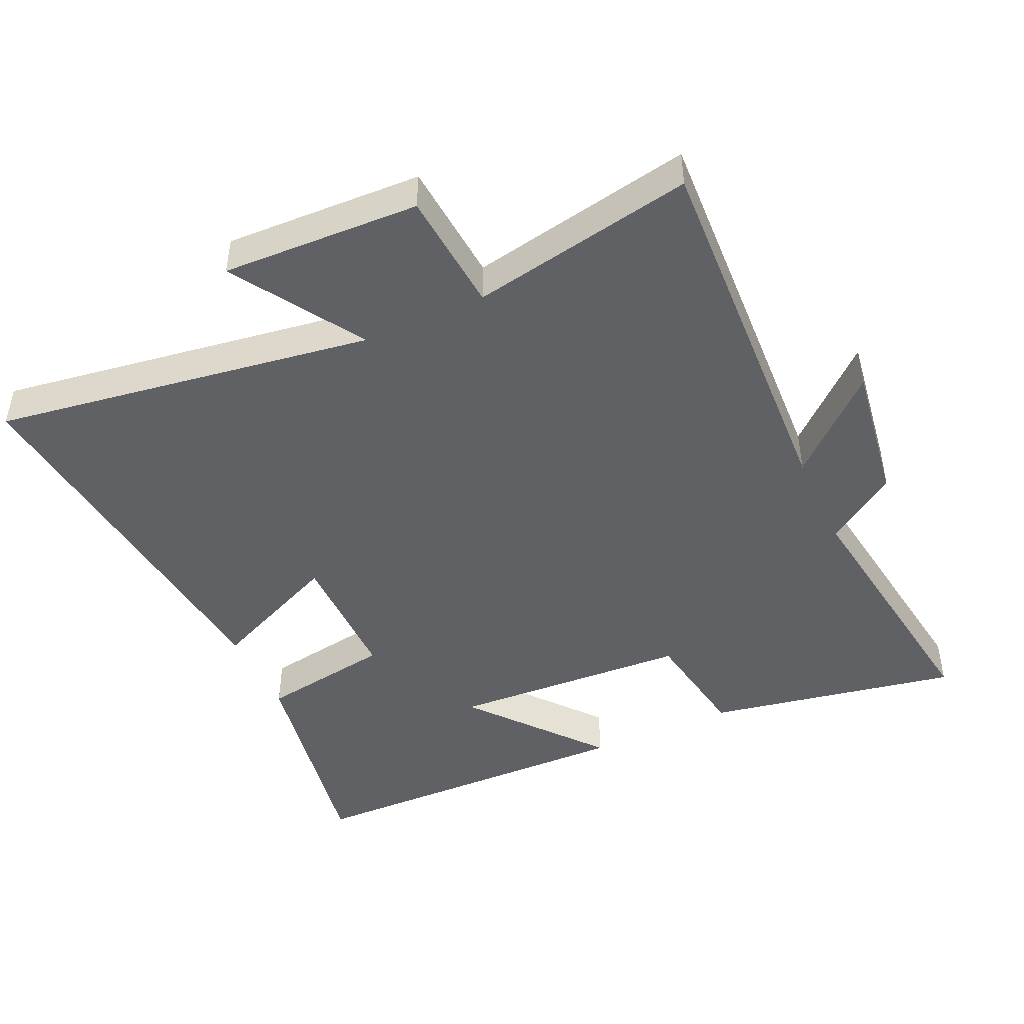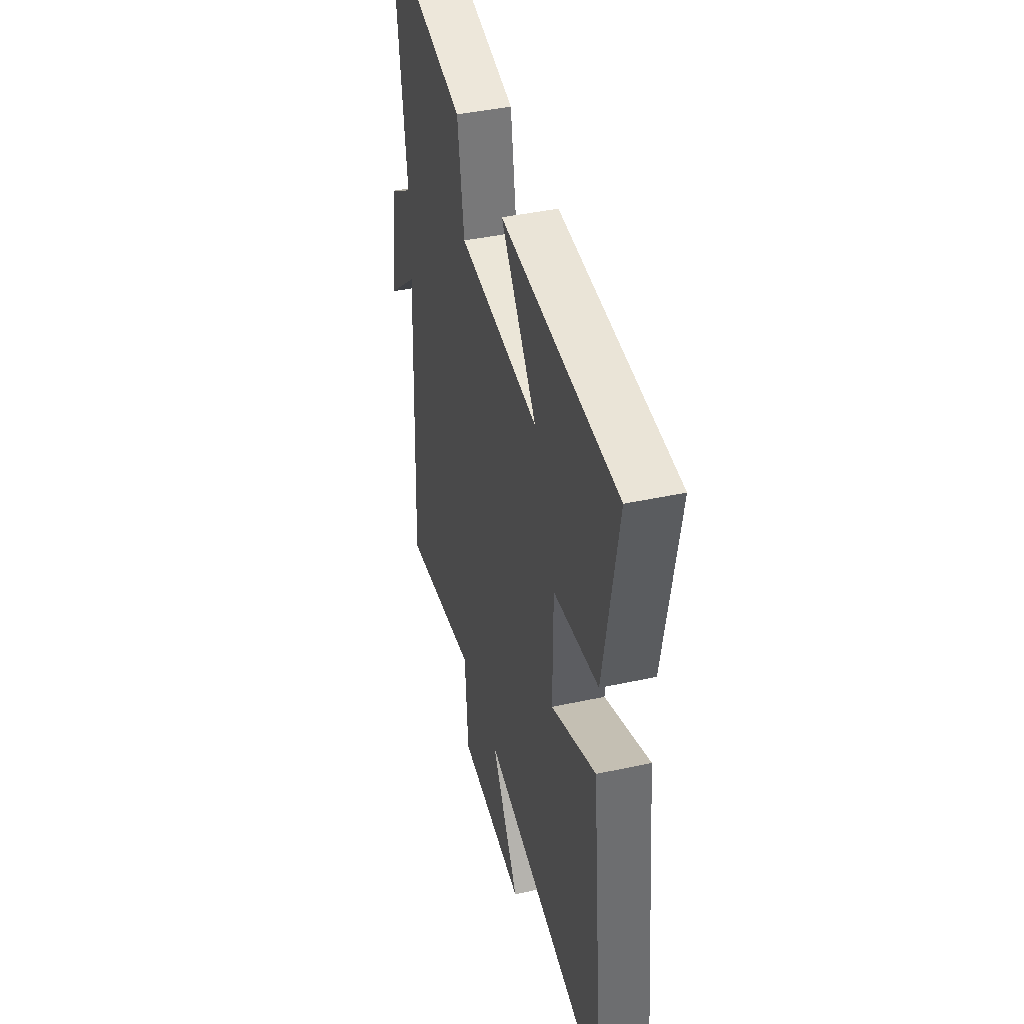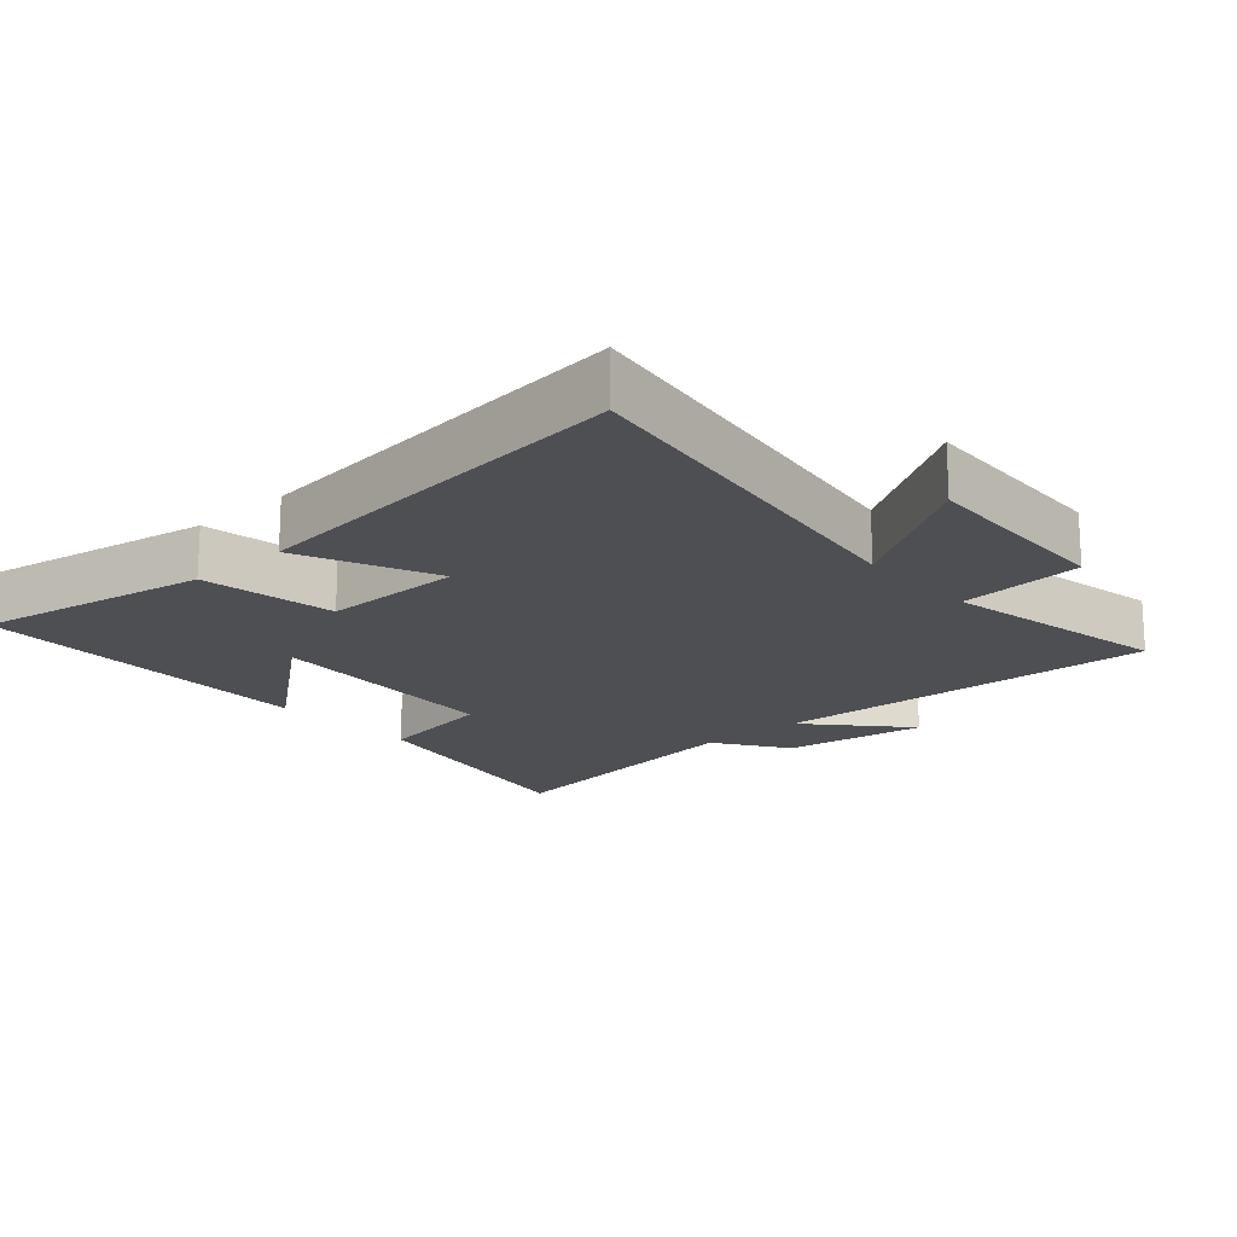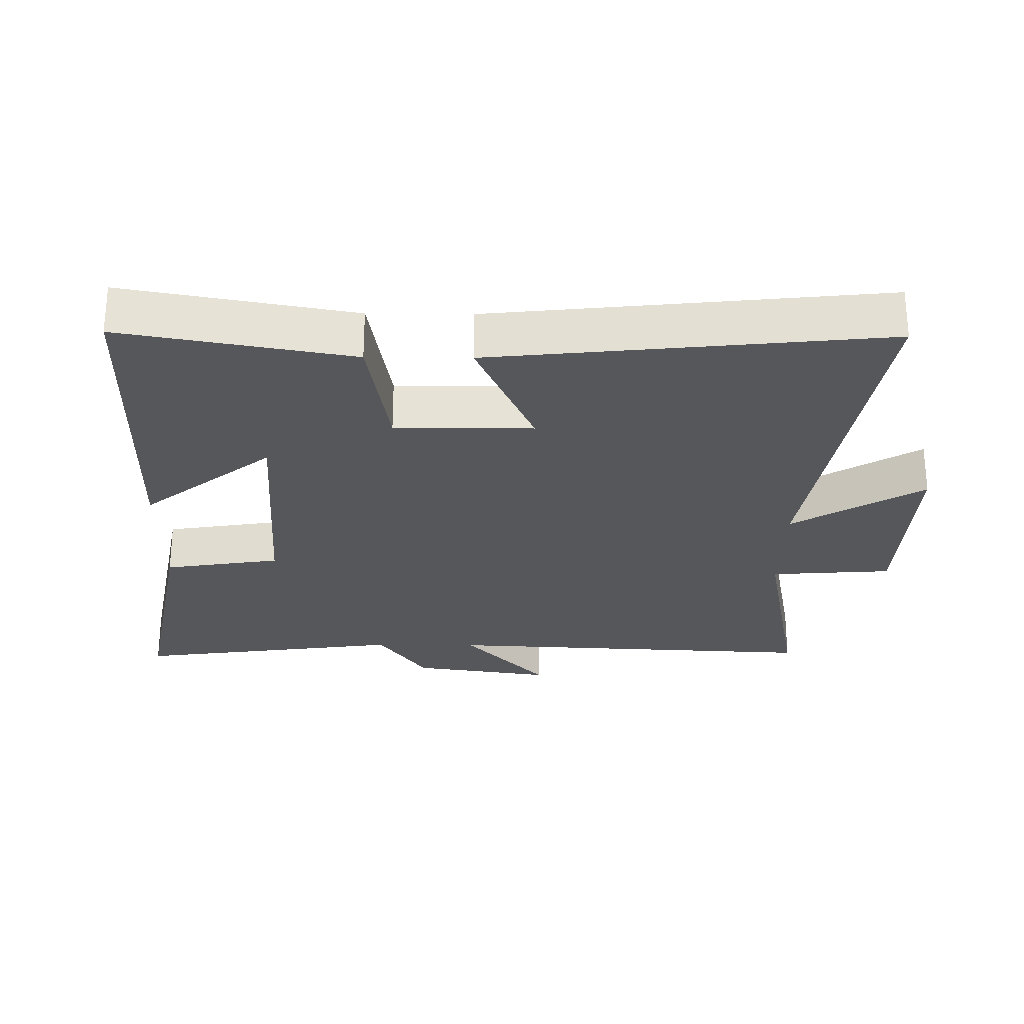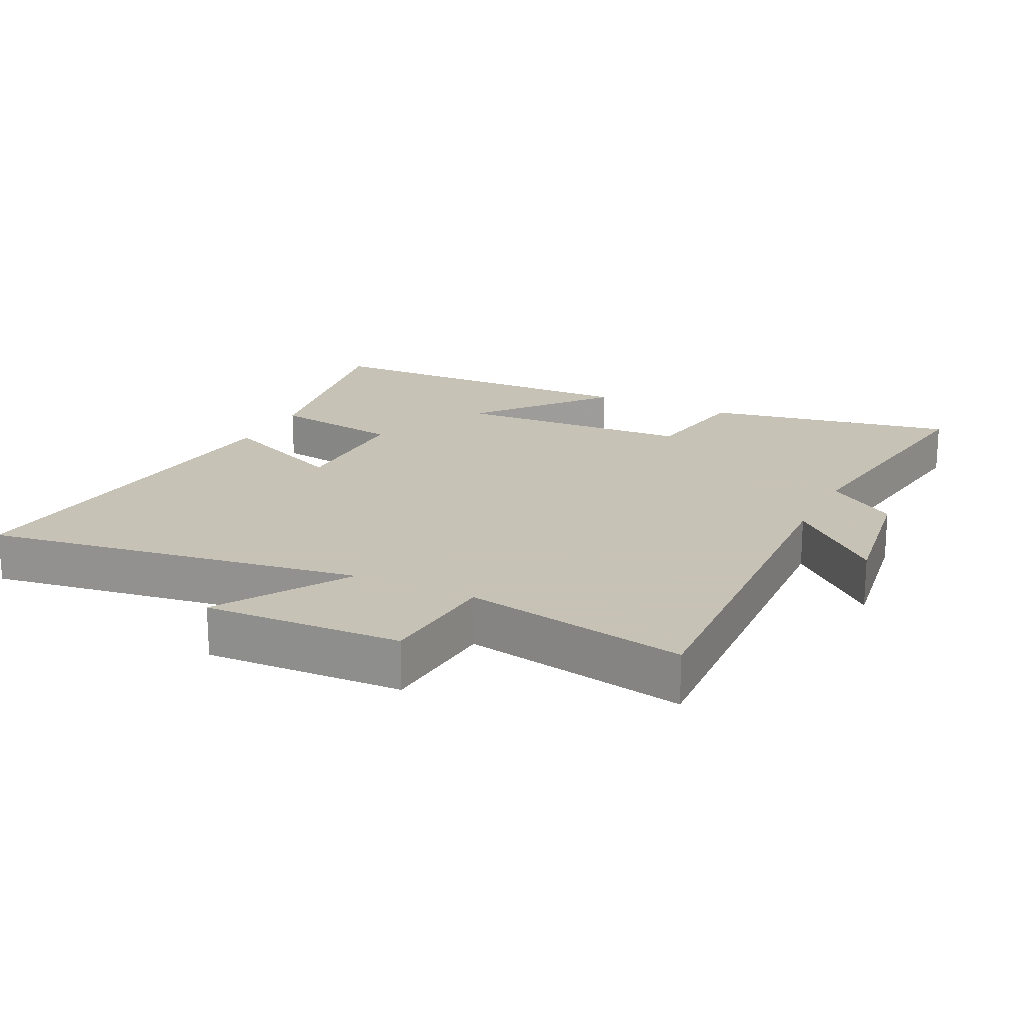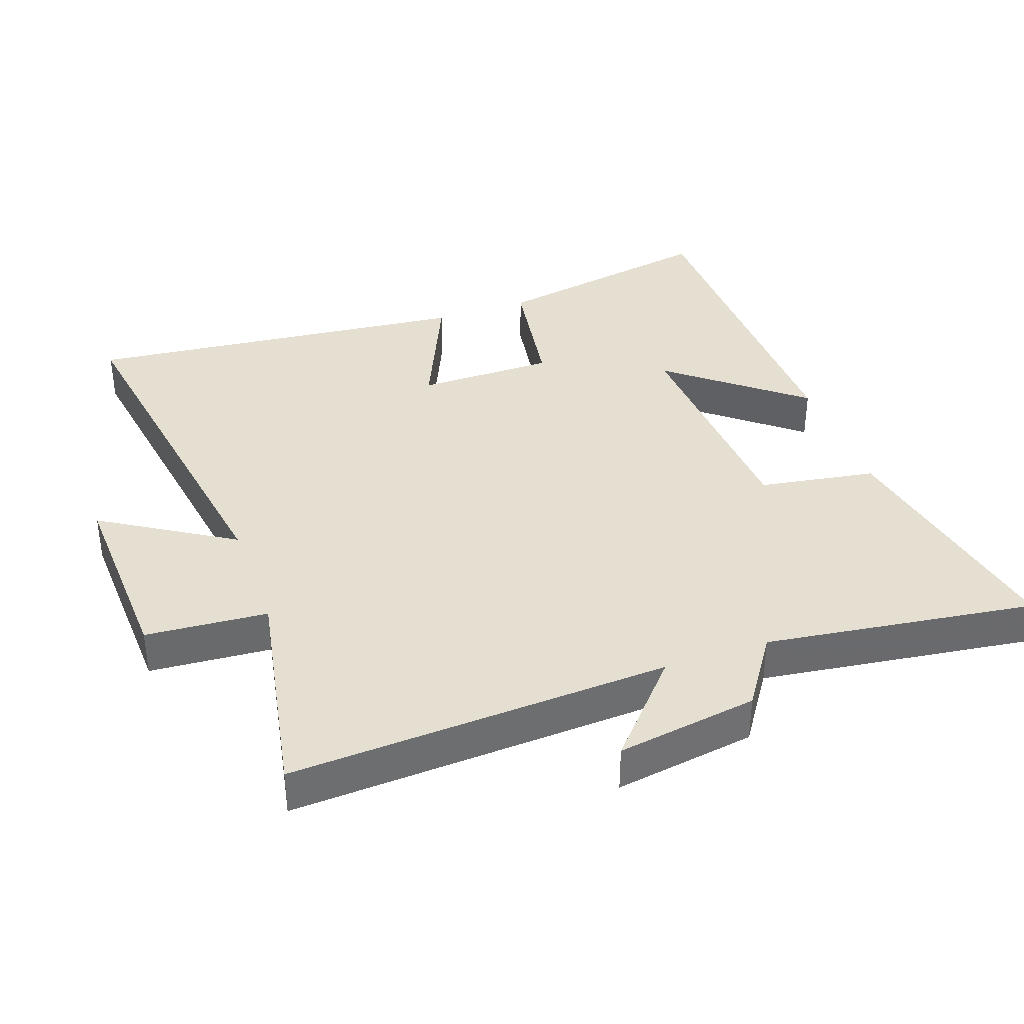
<metadata>
{"format":"obj","ext":"obj","renderer":"f3d","projection":"perspective","resolution":1024,"background":"white","views":[{"elev":-45.8,"azim":-155.3,"up":"+Y"},{"elev":42.5,"azim":75.5,"up":"+Z"},{"elev":-18.0,"azim":131.7,"up":"+Y"},{"elev":-26.6,"azim":89.3,"up":"+Y"},{"elev":19.1,"azim":-153.9,"up":"+Y"},{"elev":37.3,"azim":-109.7,"up":"+Y"}]}
</metadata>
<code>
v -0.528 0.07 -0.564
v -0.5 0.07 0.006
v -0.639 0.07 -0.119
v -0.607 0.07 0.093
v -0.5 0.07 0.166
v -0.557 0.07 0.571
v -0.179 0.07 0.5
v -0.15 0.07 0.325
v 0.208 0.07 0.305
v 0.049 0.07 0.5
v 0.562 0.07 0.49
v 0.5 0.07 0.147
v 0.302 0.07 0.115
v 0.302 0.07 -0.091
v 0.5 0.07 -0.003
v 0.563 0.07 -0.586
v -0.005 0.07 -0.5
v 0.117 0.07 -0.695
v -0.179 0.07 -0.683
v -0.193 0.07 -0.5
v -0.528 0 -0.564
v -0.5 0 0.006
v -0.639 0 -0.119
v -0.607 0 0.093
v -0.5 0 0.166
v -0.557 0 0.571
v -0.179 0 0.5
v -0.15 0 0.325
v 0.208 0 0.305
v 0.049 0 0.5
v 0.562 0 0.49
v 0.5 0 0.147
v 0.302 0 0.115
v 0.302 0 -0.091
v 0.5 0 -0.003
v 0.563 0 -0.586
v -0.005 0 -0.5
v 0.117 0 -0.695
v -0.179 0 -0.683
v -0.193 0 -0.5
f 17 18 19 20
f 14 15 16 17
f 13 14 17 20
f 11 12 13
f 9 10 11
f 13 20 1
f 11 13 1
f 9 11 1
f 5 6 7 8
f 4 5 8
f 3 4 8
f 2 3 8
f 1 2 8 9
f 40 39 38 37
f 37 36 35 34
f 40 37 34 33
f 33 32 31
f 31 30 29
f 21 40 33
f 21 33 31
f 21 31 29
f 28 27 26 25
f 28 25 24
f 28 24 23
f 28 23 22
f 29 28 22 21
f 1 21 22 2
f 2 22 23 3
f 3 23 24 4
f 4 24 25 5
f 5 25 26 6
f 6 26 27 7
f 7 27 28 8
f 8 28 29 9
f 9 29 30 10
f 10 30 31 11
f 11 31 32 12
f 12 32 33 13
f 13 33 34 14
f 14 34 35 15
f 15 35 36 16
f 16 36 37 17
f 17 37 38 18
f 18 38 39 19
f 19 39 40 20
f 20 40 21 1

</code>
